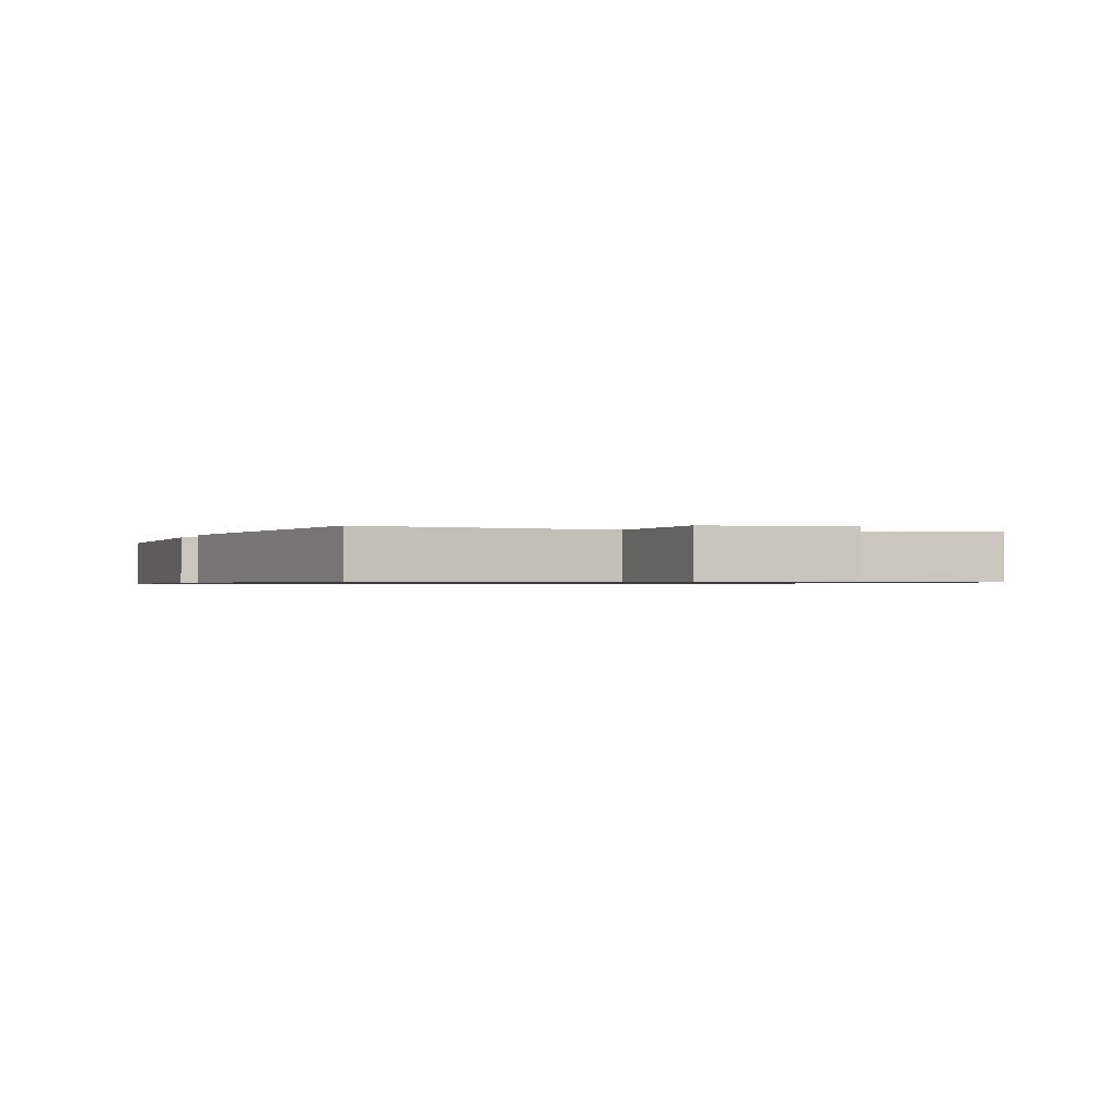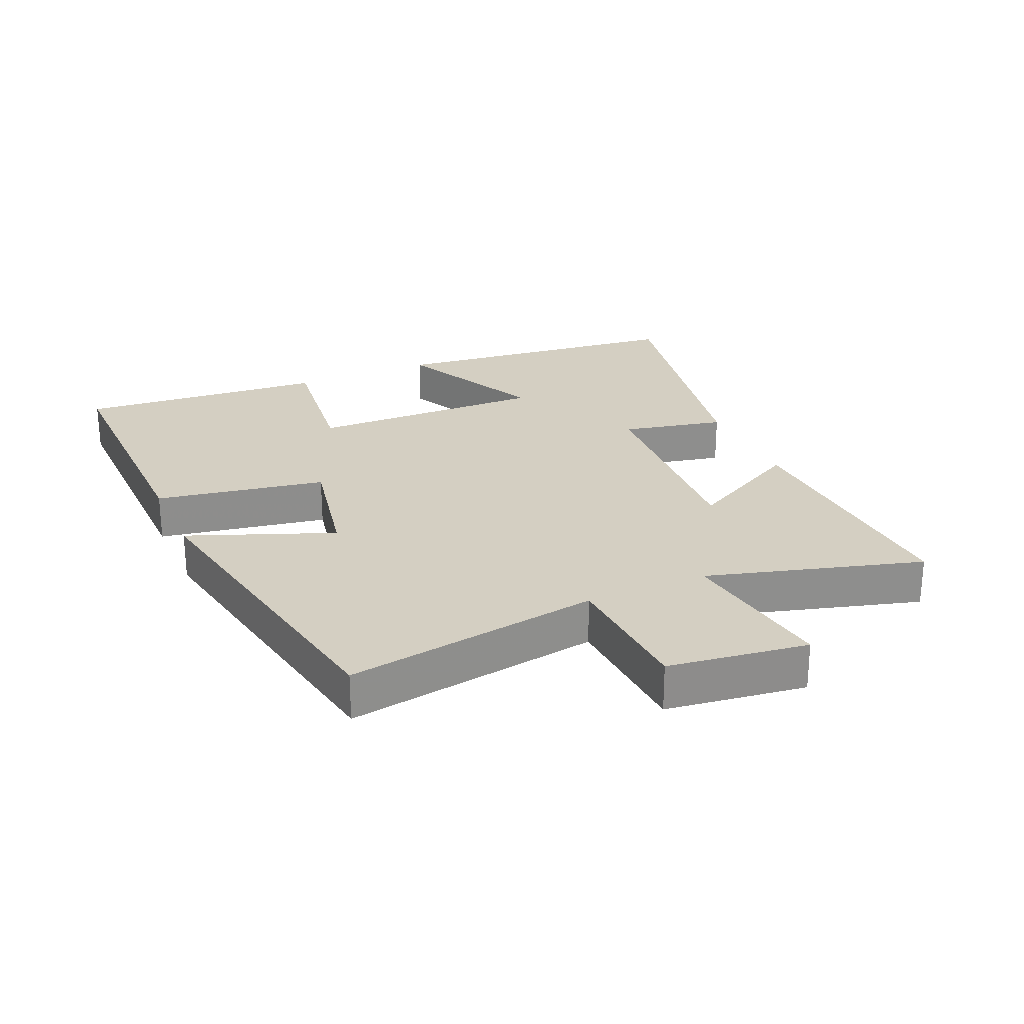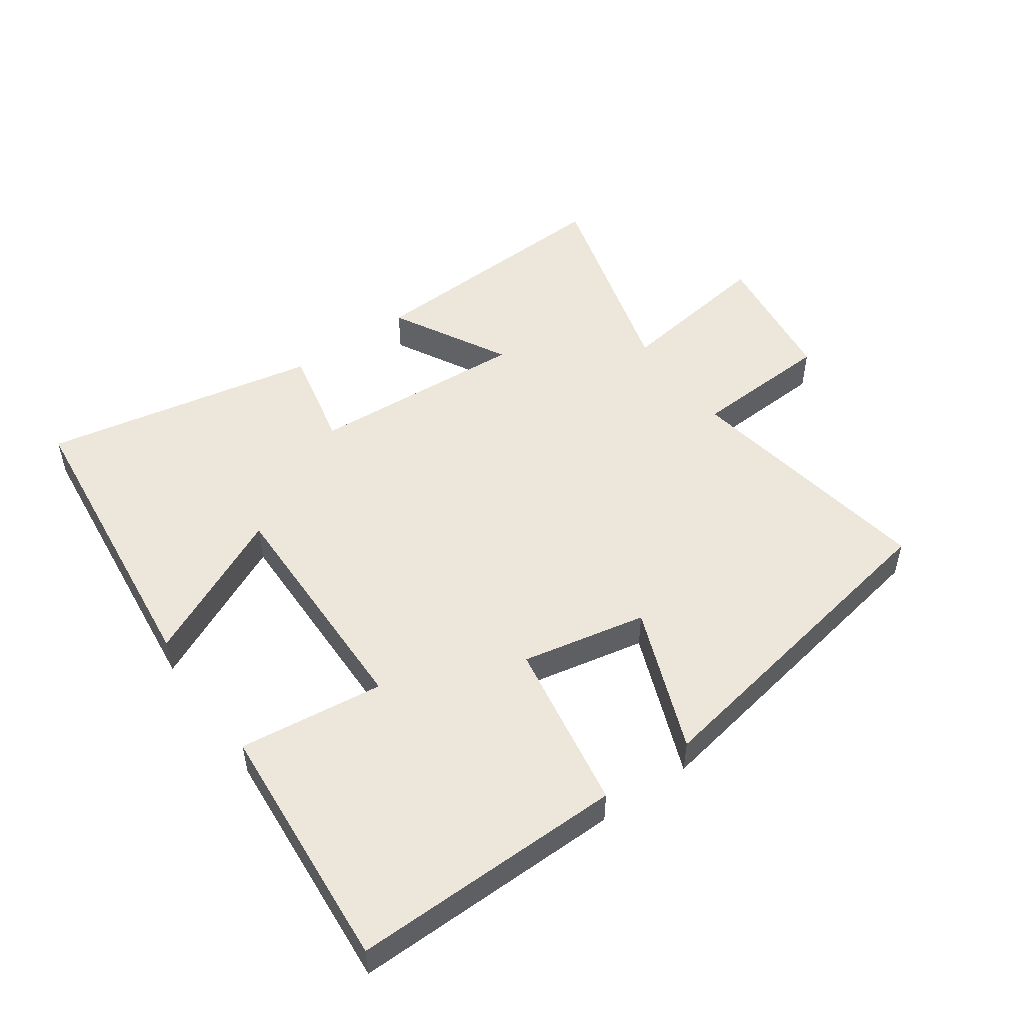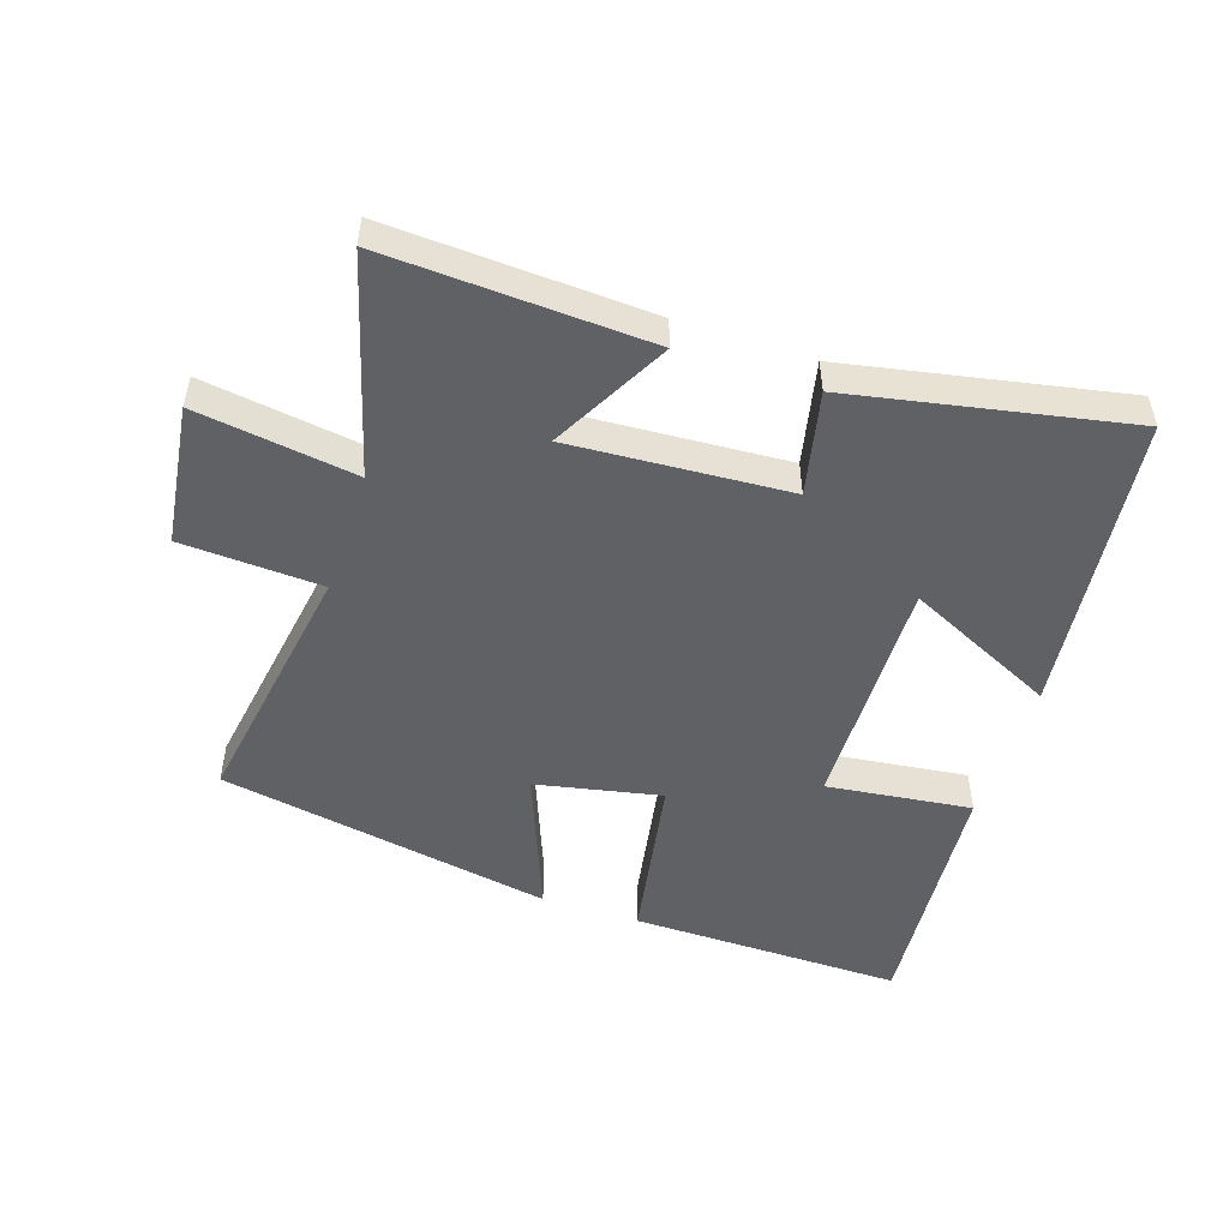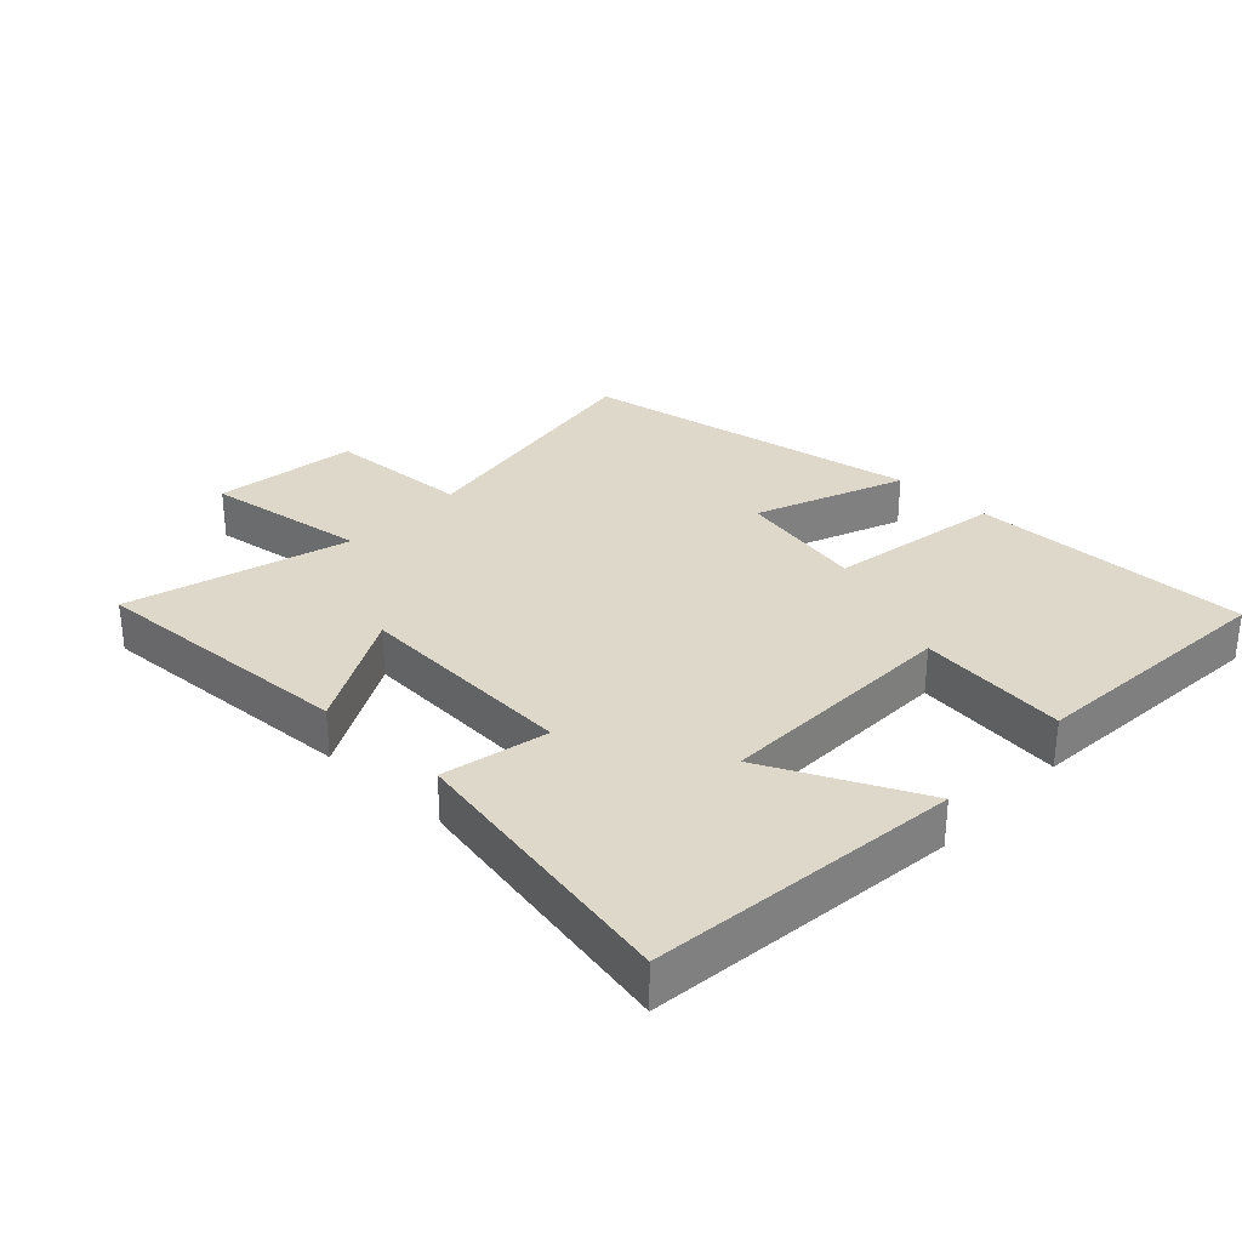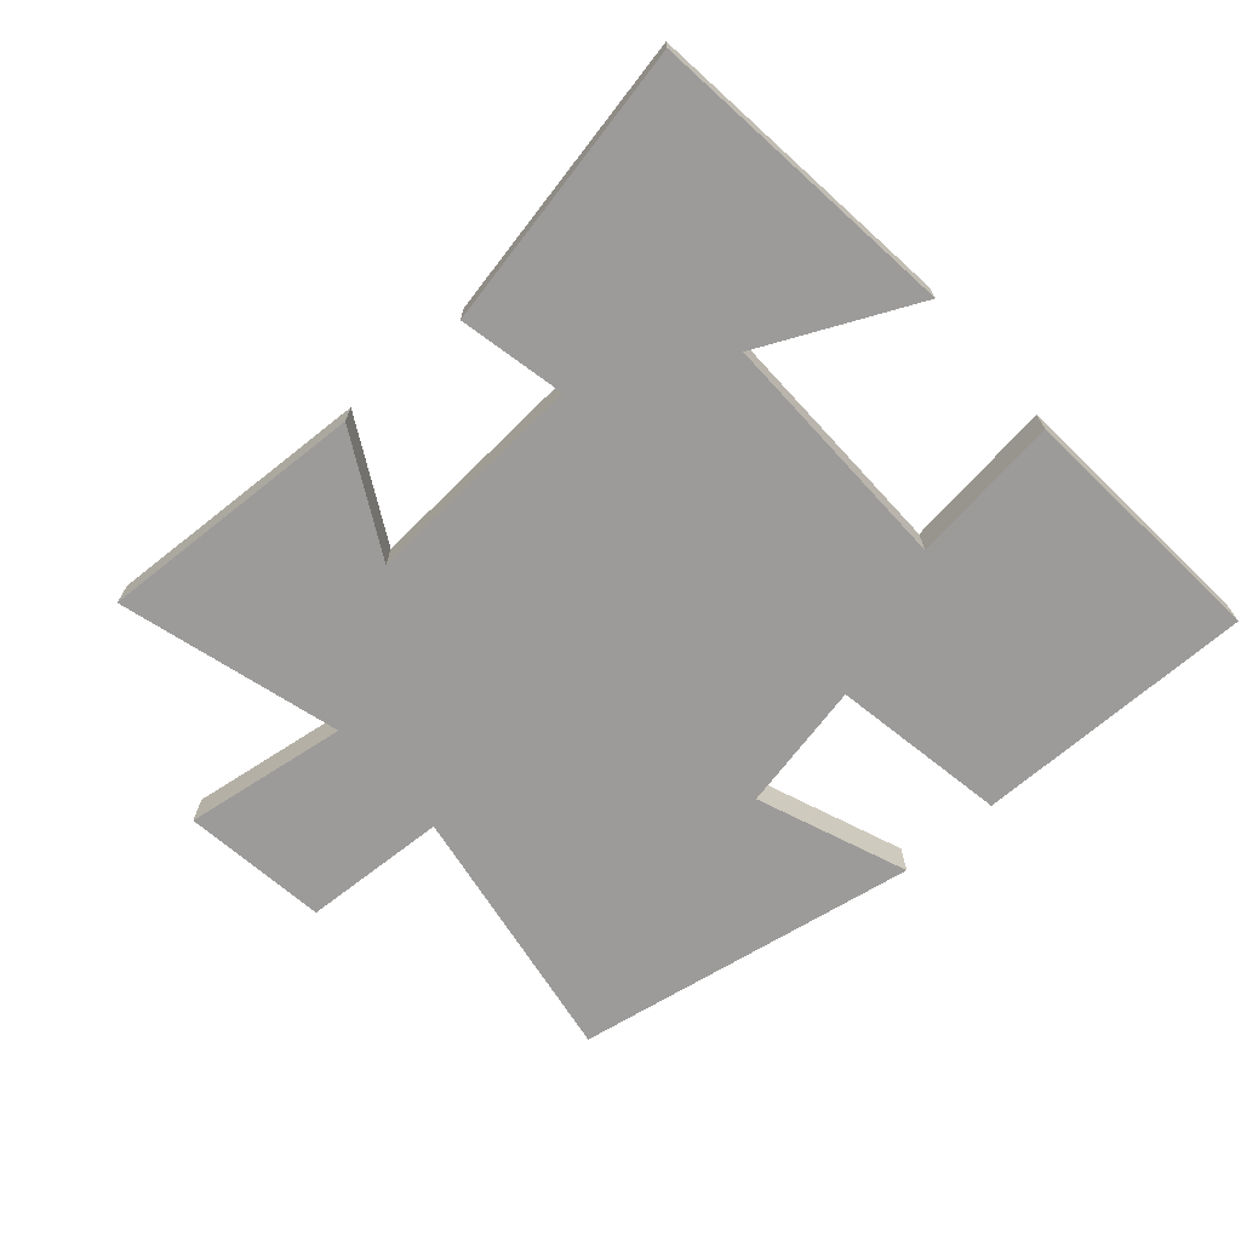
<metadata>
{"format":"obj","ext":"obj","renderer":"f3d","projection":"perspective","resolution":1024,"background":"white","views":[{"elev":-0.8,"azim":70.6,"up":"+Y"},{"elev":25.5,"azim":66.0,"up":"+Y"},{"elev":50.8,"azim":-35.6,"up":"+Y"},{"elev":-50.4,"azim":161.6,"up":"+Y"},{"elev":31.0,"azim":-136.8,"up":"+Y"},{"elev":-69.7,"azim":-138.8,"up":"+Y"}]}
</metadata>
<code>
v 0.596 0.07 -0.519
v 0.188 0.07 -0.5
v 0.285 0.07 -0.318
v -0.053 0.07 -0.34
v -0.018 0.07 -0.5
v -0.446 0.07 -0.585
v -0.5 0.07 -0.116
v -0.267 0.07 -0.226
v -0.275 0.07 0.144
v -0.5 0.07 0.116
v -0.532 0.07 0.504
v -0.109 0.07 0.5
v -0.062 0.07 0.235
v 0.132 0.07 0.275
v 0.043 0.07 0.5
v 0.563 0.07 0.408
v 0.5 0.07 0.009
v 0.718 0.07 -0.002
v 0.748 0.07 -0.22
v 0.5 0.07 -0.185
v 0.596 0 -0.519
v 0.188 0 -0.5
v 0.285 0 -0.318
v -0.053 0 -0.34
v -0.018 0 -0.5
v -0.446 0 -0.585
v -0.5 0 -0.116
v -0.267 0 -0.226
v -0.275 0 0.144
v -0.5 0 0.116
v -0.532 0 0.504
v -0.109 0 0.5
v -0.062 0 0.235
v 0.132 0 0.275
v 0.043 0 0.5
v 0.563 0 0.408
v 0.5 0 0.009
v 0.718 0 -0.002
v 0.748 0 -0.22
v 0.5 0 -0.185
f 17 18 19 20
f 14 15 16 17
f 13 14 17 20
f 10 11 12 13
f 9 10 13
f 8 9 13 20
f 5 6 7 8
f 4 5 8
f 3 4 8 20
f 1 2 3 20
f 40 39 38 37
f 37 36 35 34
f 40 37 34 33
f 33 32 31 30
f 33 30 29
f 40 33 29 28
f 28 27 26 25
f 28 25 24
f 40 28 24 23
f 40 23 22 21
f 1 21 22 2
f 2 22 23 3
f 3 23 24 4
f 4 24 25 5
f 5 25 26 6
f 6 26 27 7
f 7 27 28 8
f 8 28 29 9
f 9 29 30 10
f 10 30 31 11
f 11 31 32 12
f 12 32 33 13
f 13 33 34 14
f 14 34 35 15
f 15 35 36 16
f 16 36 37 17
f 17 37 38 18
f 18 38 39 19
f 19 39 40 20
f 20 40 21 1

</code>
